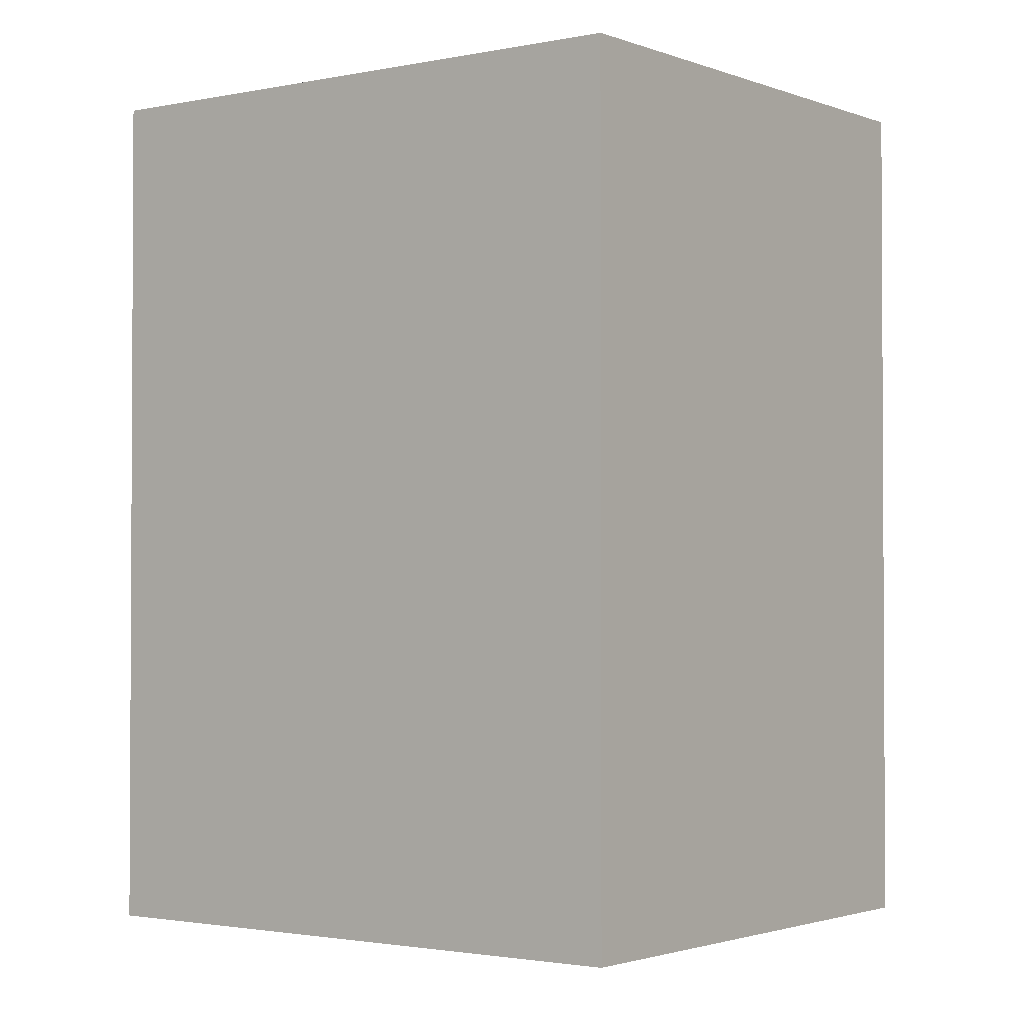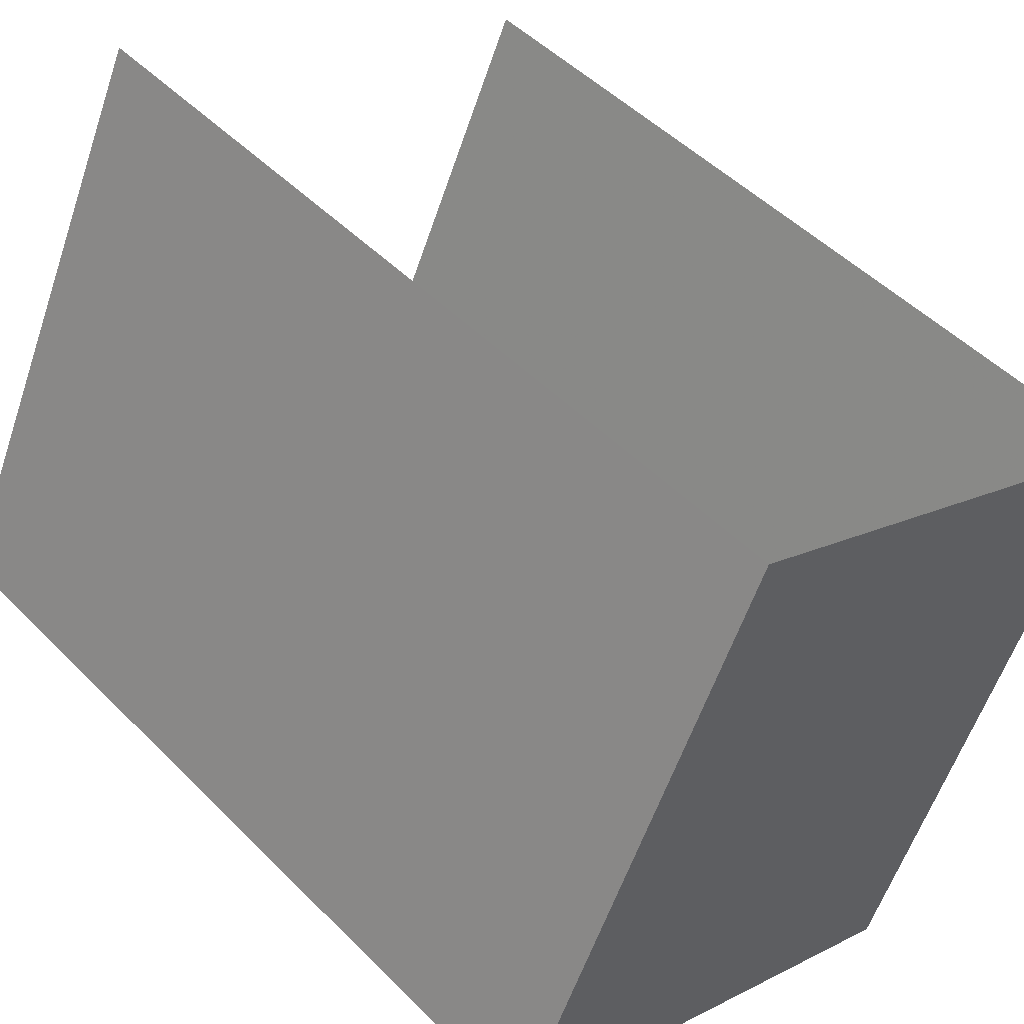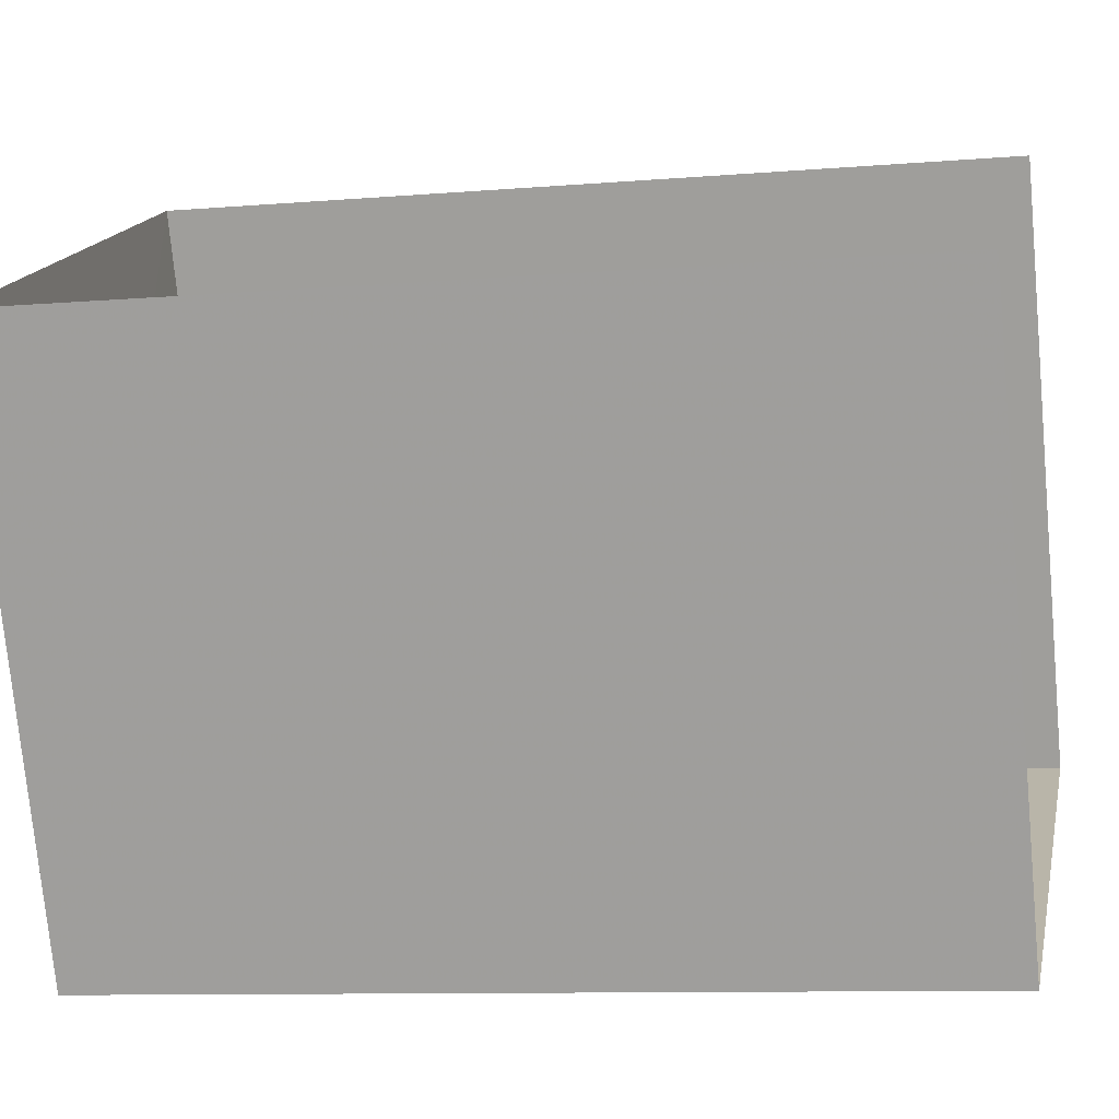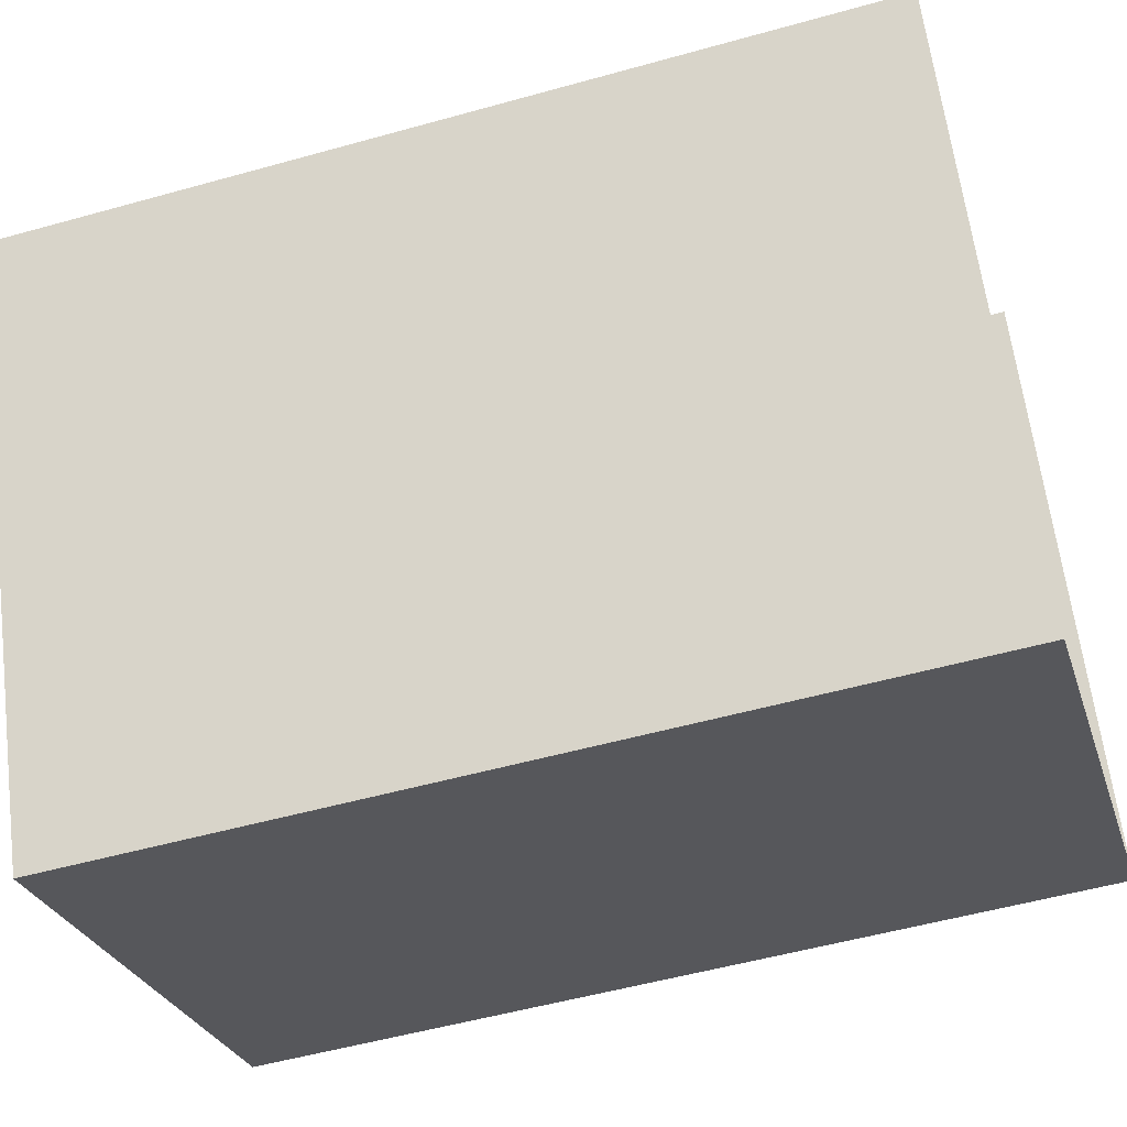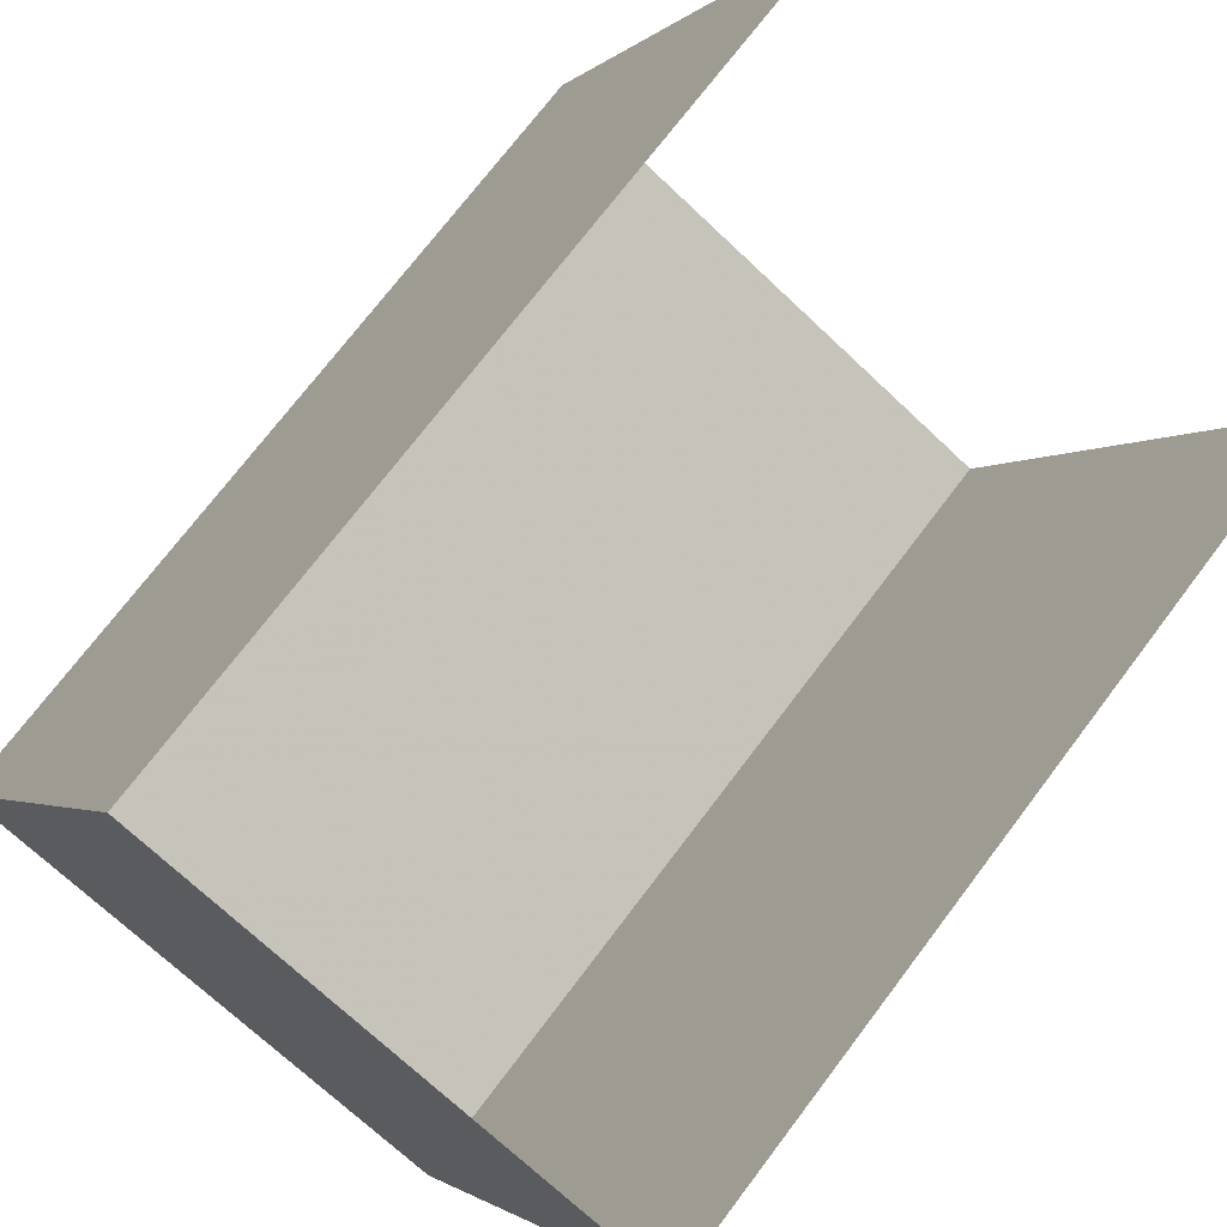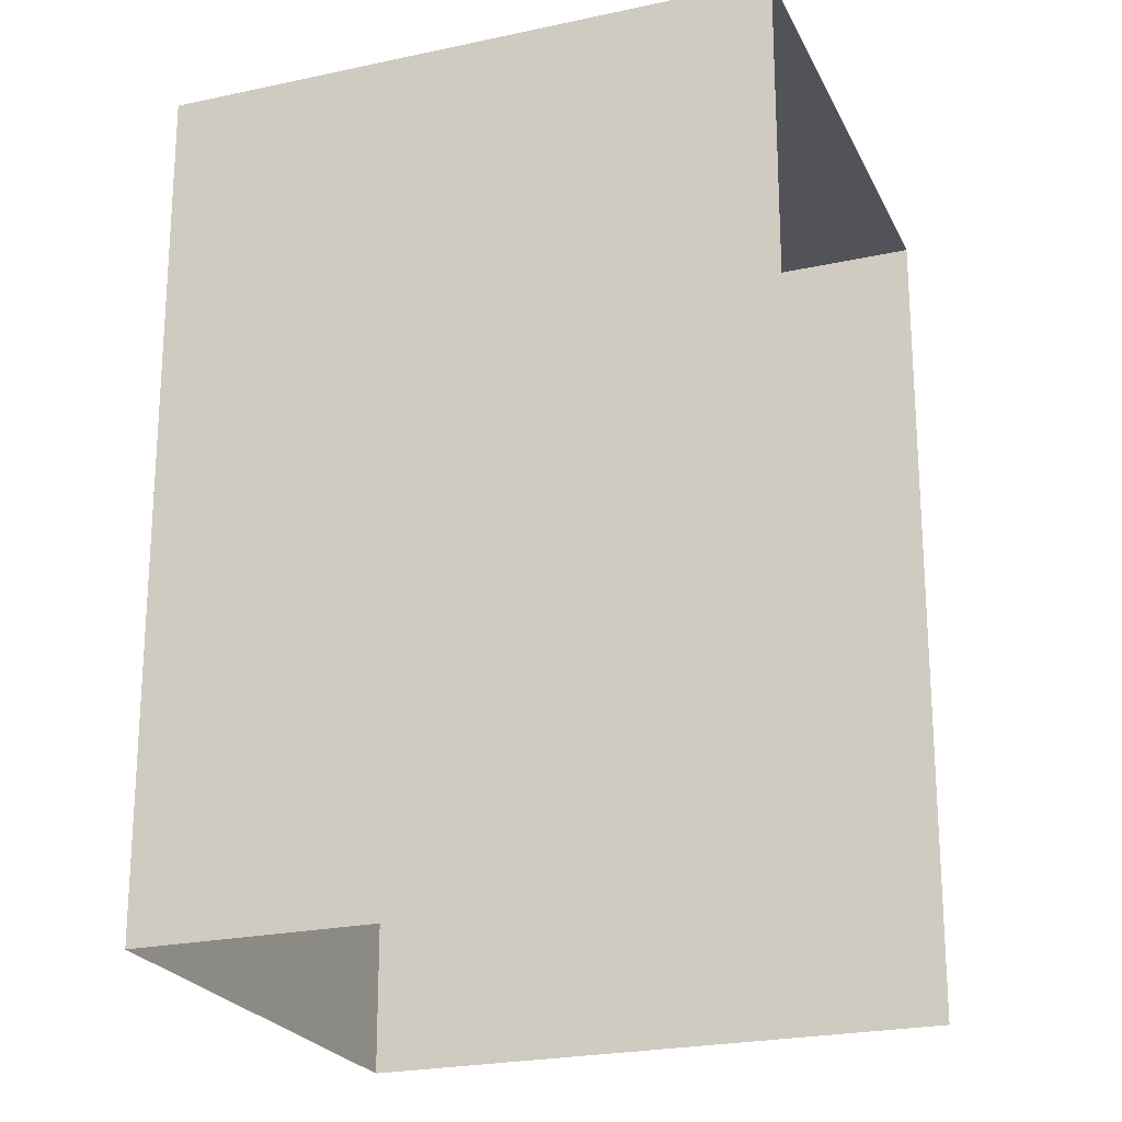
<metadata>
{"format":"obj","ext":"obj","renderer":"f3d","projection":"perspective","resolution":1024,"background":"white","views":[{"elev":-1.9,"azim":-78.4,"up":"+Z"},{"elev":49.1,"azim":-42.2,"up":"+Y"},{"elev":-9.8,"azim":102.4,"up":"+Y"},{"elev":-52.1,"azim":106.9,"up":"+Y"},{"elev":72.0,"azim":37.0,"up":"+Y"},{"elev":-22.6,"azim":85.1,"up":"+Z"}]}
</metadata>
<code>
v -2.231e+05 -1.277e+05 16.81
v -2.231e+05 -1.276e+05 16.81
v -2.231e+05 -1.276e+05 16.81
v -2.231e+05 -1.276e+05 16.81
v -2.231e+05 -1.277e+05 21.48
v -2.231e+05 -1.276e+05 21.48
v -2.231e+05 -1.276e+05 21.48
v -2.231e+05 -1.276e+05 21.48
f 1 2 3
f 4 1 3
f 7 4 3
f 7 6 4
f 5 6 7
f 8 5 7
f 8 3 2
f 8 7 3
f 5 1 4
f 6 5 4
f 8 2 1
f 5 8 1

</code>
